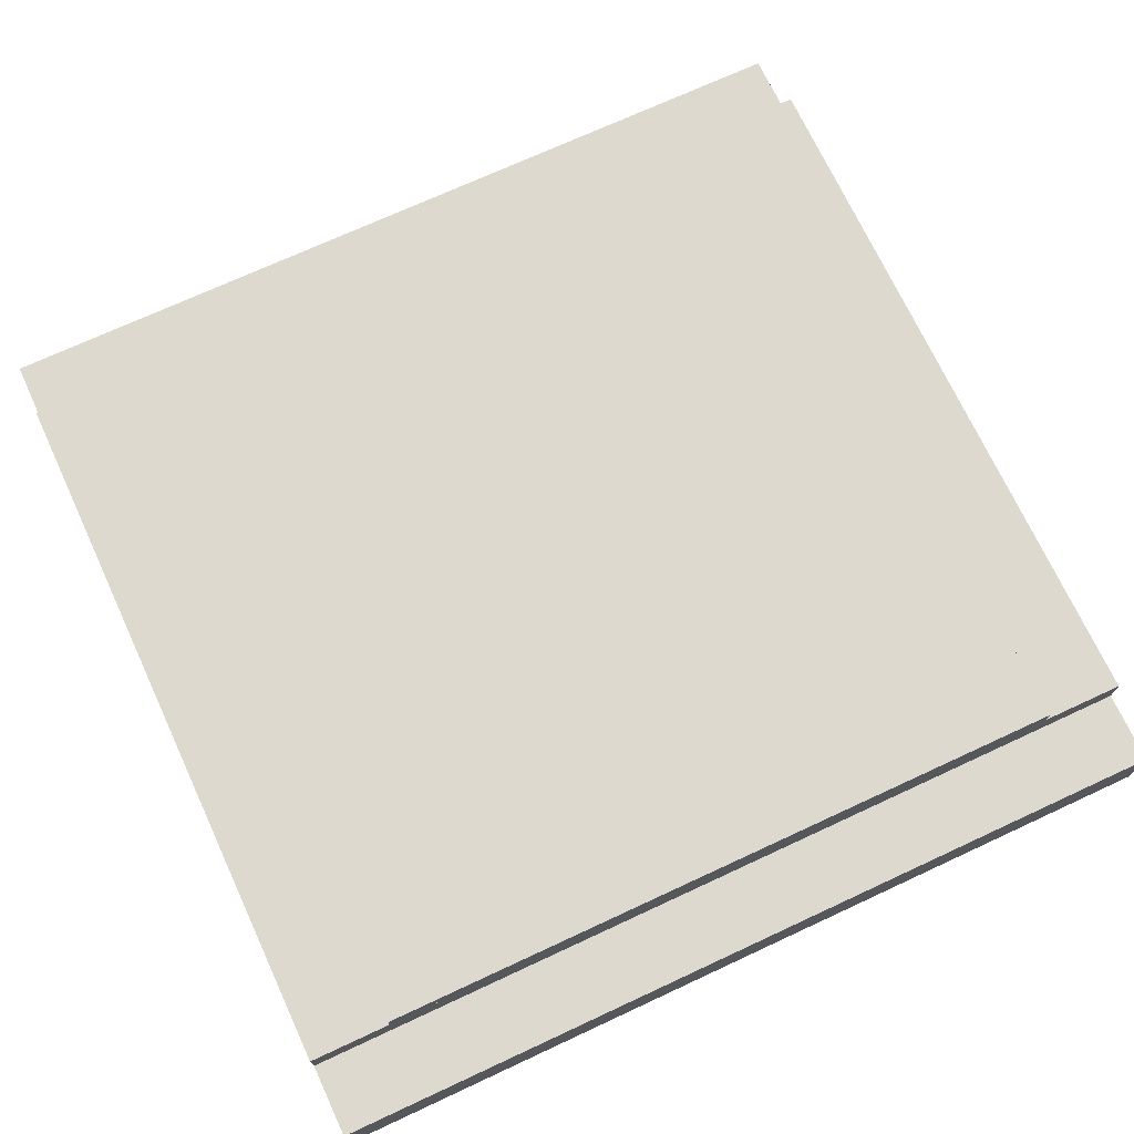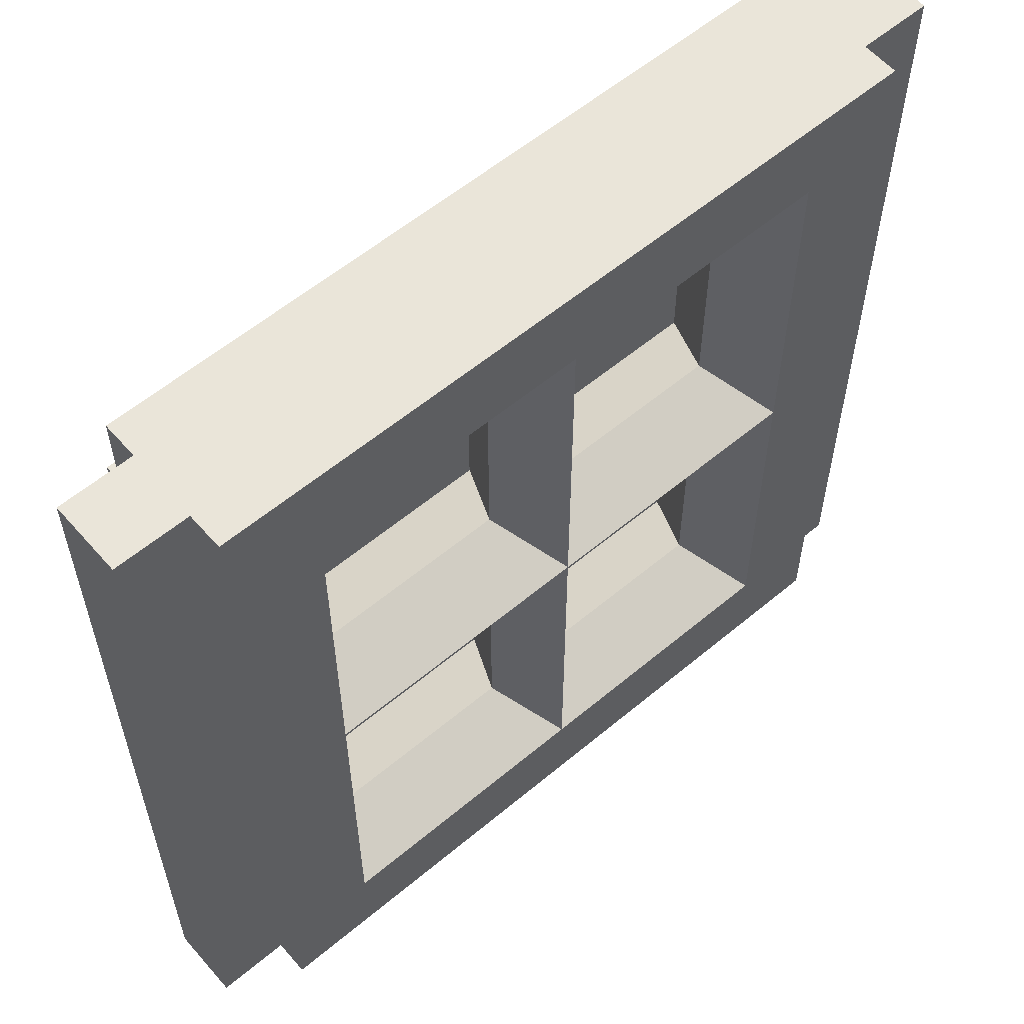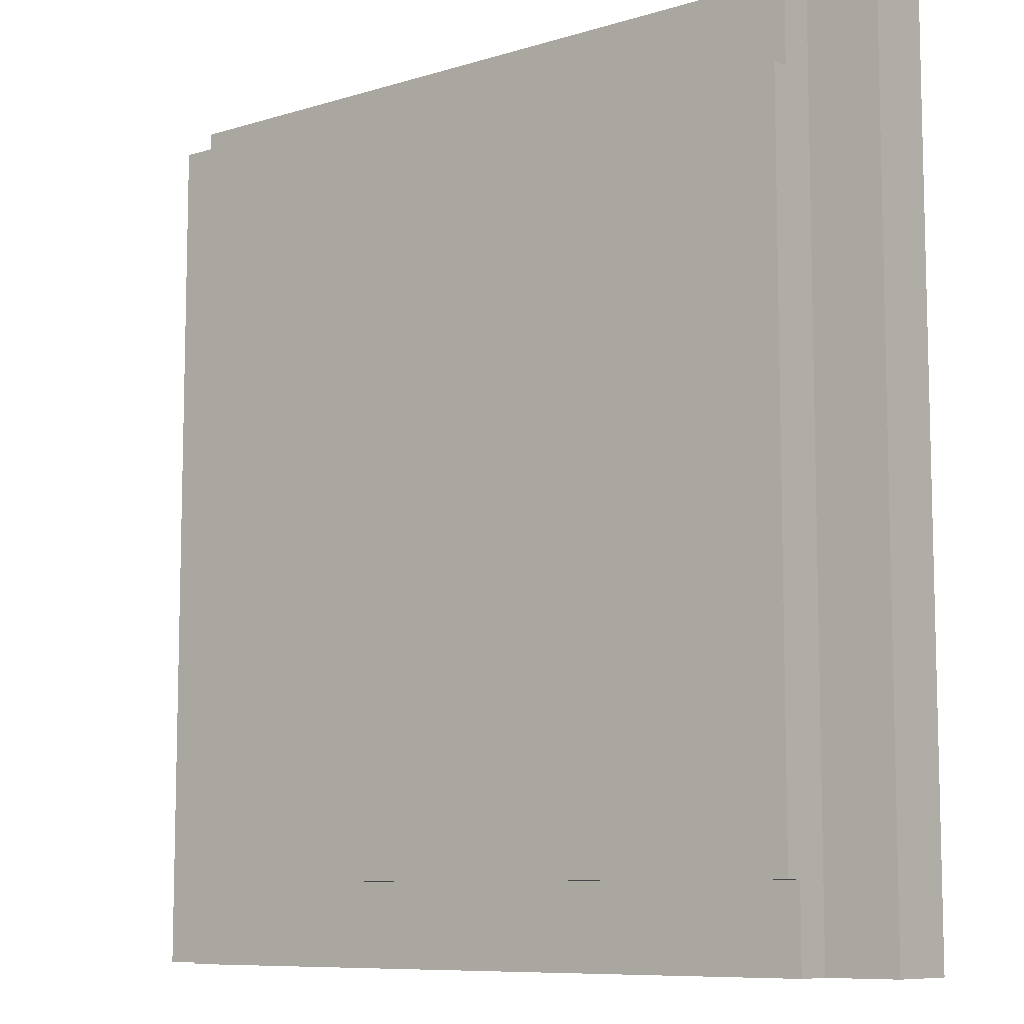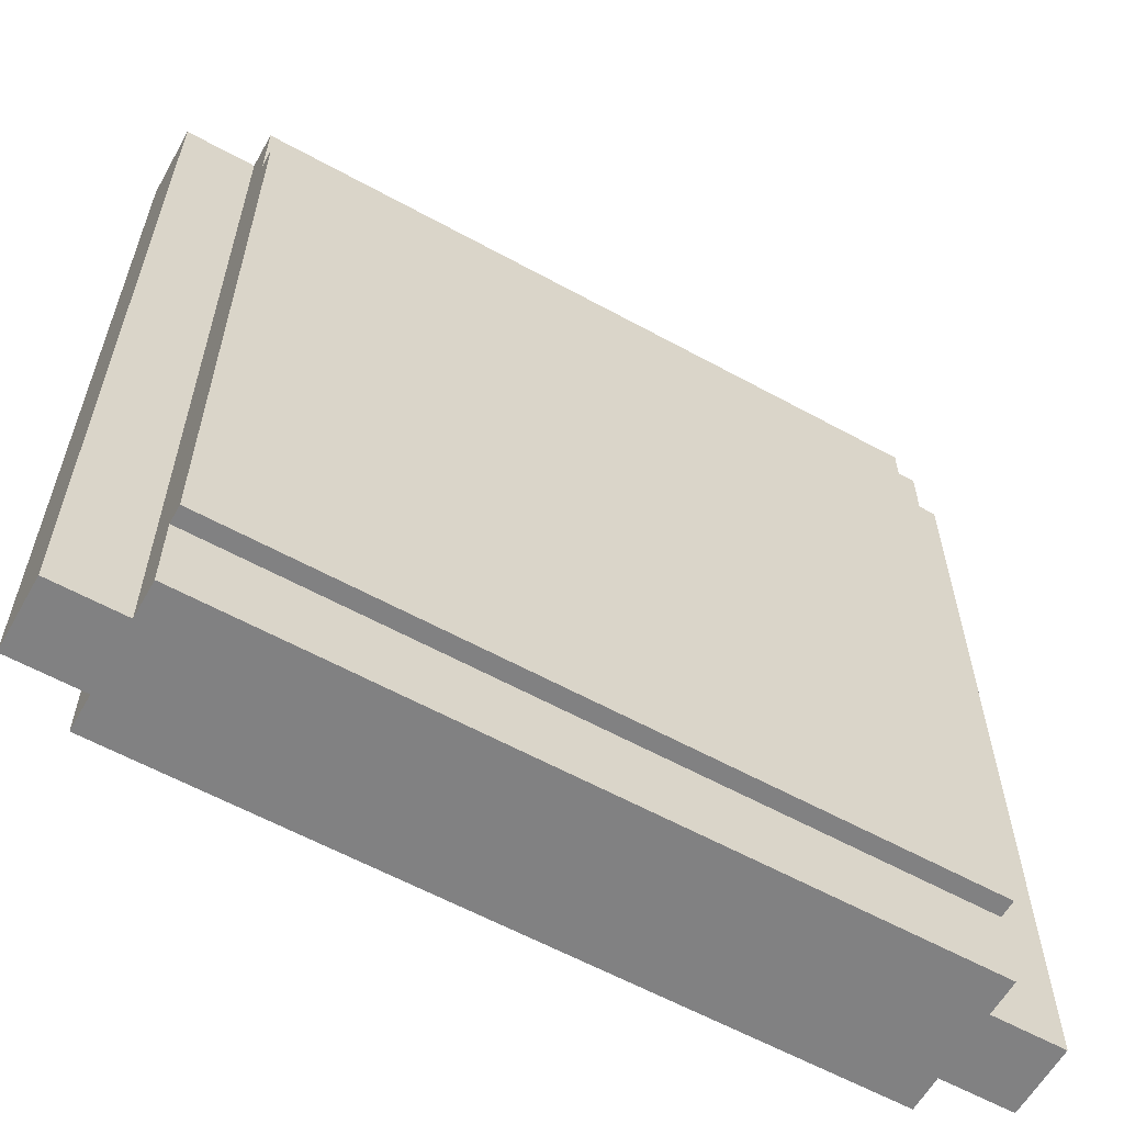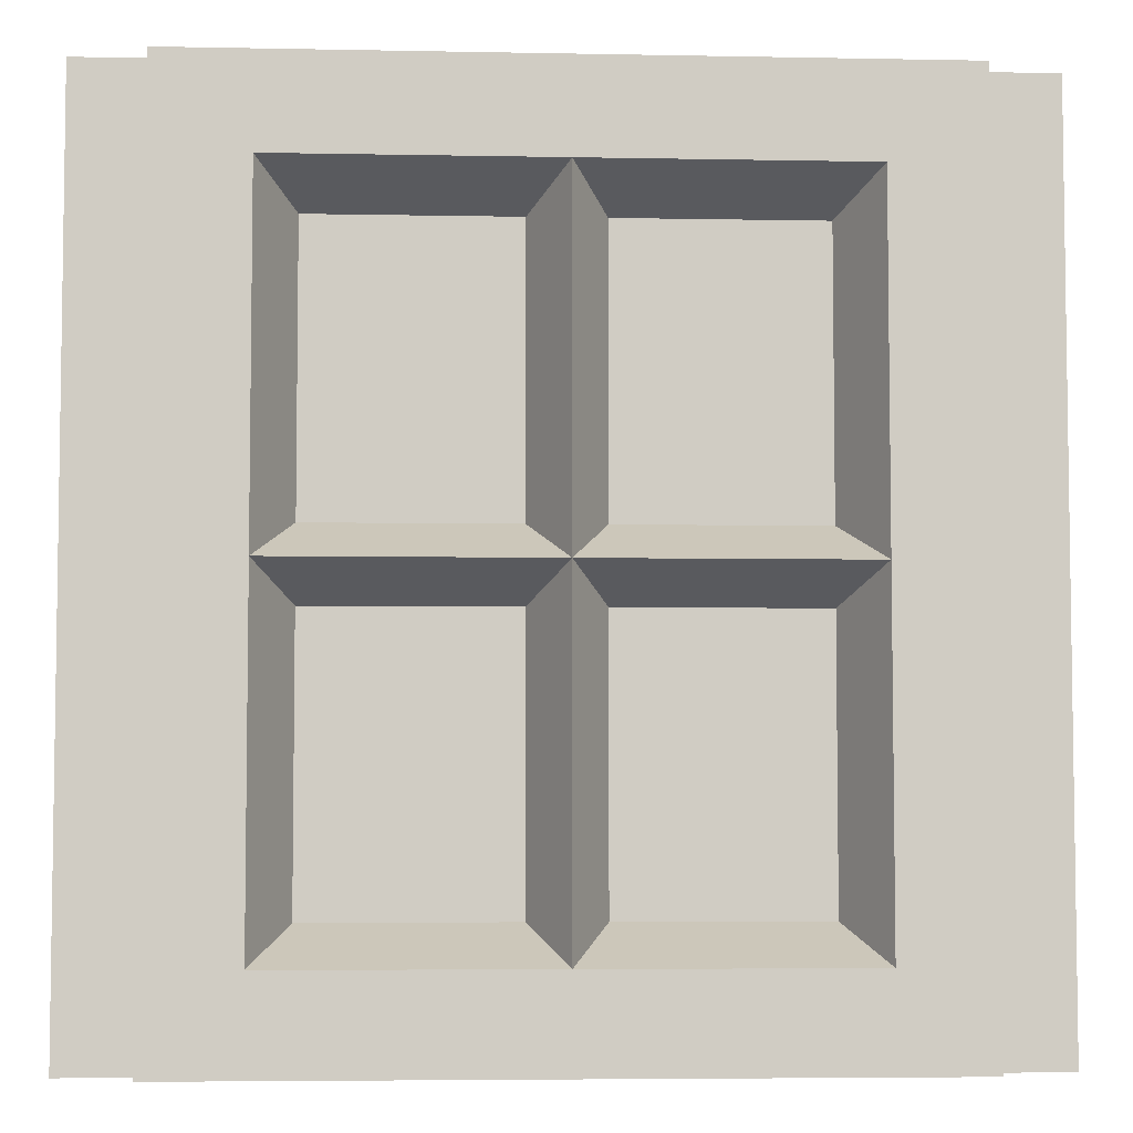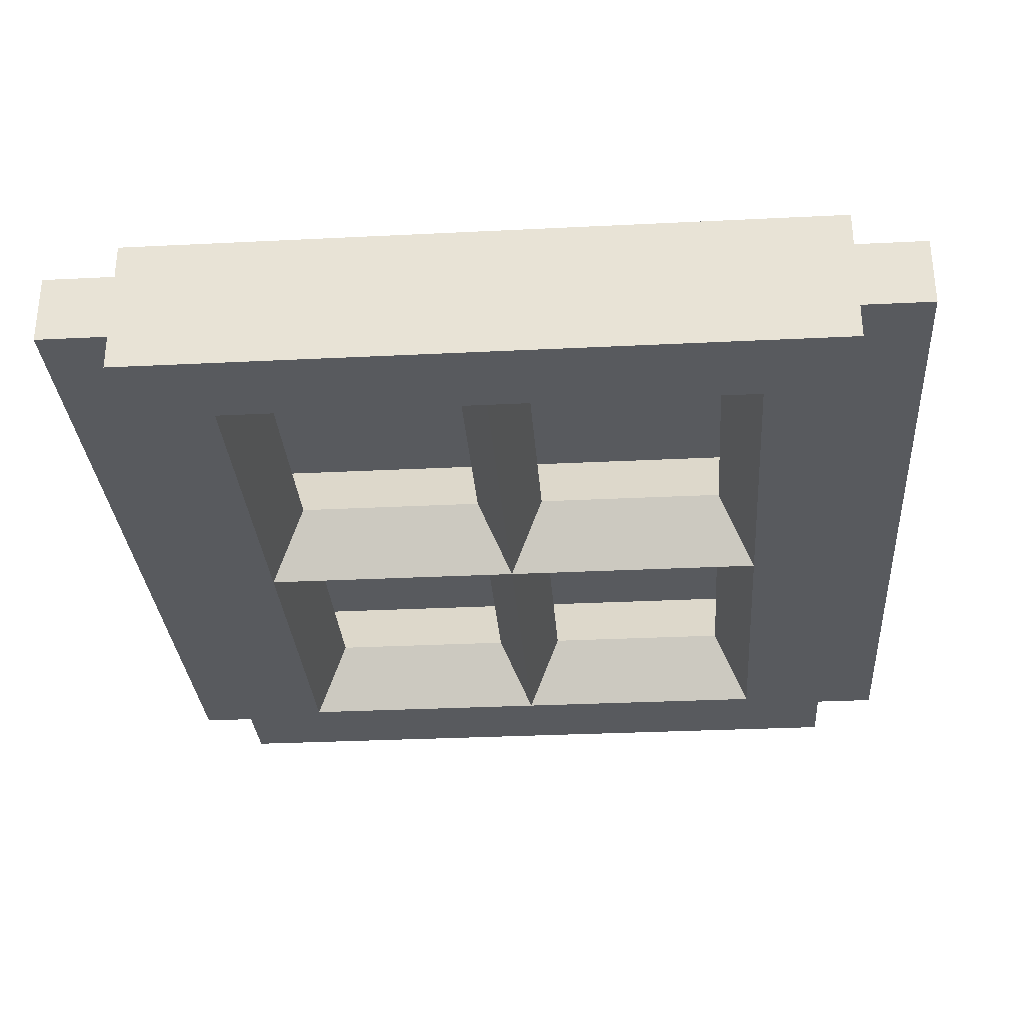
<metadata>
{"format":"obj","ext":"obj","renderer":"f3d","projection":"perspective","resolution":1024,"background":"white","views":[{"elev":71.6,"azim":65.1,"up":"+Z"},{"elev":58.4,"azim":139.2,"up":"+Y"},{"elev":-8.8,"azim":39.3,"up":"+Y"},{"elev":-60.4,"azim":-29.3,"up":"+Y"},{"elev":-5.2,"azim":176.5,"up":"+Y"},{"elev":-30.8,"azim":4.1,"up":"+Z"}]}
</metadata>
<code>
v 1 0 -0.2
v 1 0 0.2
v -1 0 0.2
v -1 0 -0.2
v -1 2.4 -0.2
v -1 2.4 0.2
v 1 2.4 0.2
v 1 2.4 -0.2
v -1.2 2.4 -0.1
v -1.2 0 -0.1
v -1.2 0 0.1
v -1.2 2.4 0.1
v -1.2 2.4 0.1
v -1.2 0 0.1
v -1 0 0.1
v -1 2.4 0.1
v -1.2 0 -0.1
v -1.2 2.4 -0.1
v -1 2.4 -0.1
v -1 0 -0.1
v -1.2 2.4 -0.1
v -1.2 2.4 0.1
v -1 2.4 0.1
v -1 2.4 -0.1
v -1.2 0 0.1
v -1.2 0 -0.1
v -1 0 -0.1
v -1 0 0.1
v -1 0 -0.2
v -1 0 -0.1
v -1 2.4 -0.1
v -1 2.4 -0.2
v -1 2.4 0.2
v -1 2.4 0.1
v -1 0 0.1
v -1 0 0.2
v 1.2 2.4 0.1
v 1.2 0 0.1
v 1.2 0 -0.1
v 1.2 2.4 -0.1
v 1.2 2.4 -0.1
v 1.2 0 -0.1
v 1 0 -0.1
v 1 2.4 -0.1
v 1.2 0 0.1
v 1.2 2.4 0.1
v 1 2.4 0.1
v 1 0 0.1
v 1.2 2.4 0.1
v 1.2 2.4 -0.1
v 1 2.4 -0.1
v 1 2.4 0.1
v 1.2 0 -0.1
v 1.2 0 0.1
v 1 0 0.1
v 1 0 -0.1
v 1 0 0.2
v 1 0 0.1
v 1 2.4 0.1
v 1 2.4 0.2
v 1 2.4 -0.2
v 1 2.4 -0.1
v 1 0 -0.1
v 1 0 -0.2
v 0.75 0.25 -0.2
v 1 0 -0.2
v -1 0 -0.2
v -0.75 0.25 -0.2
v -0.75 2.15 -0.2
v -1 2.4 -0.2
v 1 2.4 -0.2
v 0.75 2.15 -0.2
v 0.75 2.15 -0.2
v 1 2.4 -0.2
v 1 0 -0.2
v 0.75 0.25 -0.2
v -0.75 0.25 -0.2
v -1 0 -0.2
v -1 2.4 -0.2
v -0.75 2.15 -0.2
v -0.75 0.25 0.2
v -1 0 0.2
v 1 0 0.2
v 0.75 0.25 0.2
v 0.75 2.15 0.2
v 1 2.4 0.2
v -1 2.4 0.2
v -0.75 2.15 0.2
v -0.75 2.15 0.2
v -1 2.4 0.2
v -1 0 0.2
v -0.75 0.25 0.2
v 0.75 0.25 0.2
v 1 0 0.2
v 1 2.4 0.2
v 0.75 2.15 0.2
v 0 0.25 0.2
v -0.75 0.25 0.2
v -0.65 0.35 0
v -0.1 0.35 0
v -0.1 1.1 0
v -0.65 1.1 0
v -0.75 1.2 0.2
v 0 1.2 0.2
v -0.75 0.25 0.2
v -0.75 1.2 0.2
v -0.65 1.1 0
v -0.65 0.35 0
v 0 1.2 0.2
v 0 0.25 0.2
v -0.1 0.35 0
v -0.1 1.1 0
v -0.1 0.35 0
v -0.65 0.35 0
v -0.75 0.25 -0.2
v 0 0.25 -0.2
v 0 1.2 -0.2
v -0.75 1.2 -0.2
v -0.65 1.1 0
v -0.1 1.1 0
v -0.65 0.35 0
v -0.65 1.1 0
v -0.75 1.2 -0.2
v -0.75 0.25 -0.2
v -0.1 1.1 0
v -0.1 0.35 0
v 0 0.25 -0.2
v 0 1.2 -0.2
v 0.75 0.25 0.2
v 0 0.25 0.2
v 0.1 0.35 0
v 0.65 0.35 0
v 0.65 1.1 0
v 0.1 1.1 0
v 0 1.2 0.2
v 0.75 1.2 0.2
v 0 0.25 0.2
v 0 1.2 0.2
v 0.1 1.1 0
v 0.1 0.35 0
v 0.75 1.2 0.2
v 0.75 0.25 0.2
v 0.65 0.35 0
v 0.65 1.1 0
v 0.65 0.35 0
v 0.1 0.35 0
v 0 0.25 -0.2
v 0.75 0.25 -0.2
v 0.75 1.2 -0.2
v 0 1.2 -0.2
v 0.1 1.1 0
v 0.65 1.1 0
v 0.1 0.35 0
v 0.1 1.1 0
v 0 1.2 -0.2
v 0 0.25 -0.2
v 0.65 1.1 0
v 0.65 0.35 0
v 0.75 0.25 -0.2
v 0.75 1.2 -0.2
v 0 1.2 0.2
v -0.75 1.2 0.2
v -0.65 1.3 0
v -0.1 1.3 0
v -0.1 2.05 0
v -0.65 2.05 0
v -0.75 2.15 0.2
v 0 2.15 0.2
v -0.75 1.2 0.2
v -0.75 2.15 0.2
v -0.65 2.05 0
v -0.65 1.3 0
v 0 2.15 0.2
v 0 1.2 0.2
v -0.1 1.3 0
v -0.1 2.05 0
v -0.1 1.3 0
v -0.65 1.3 0
v -0.75 1.2 -0.2
v 0 1.2 -0.2
v 0 2.15 -0.2
v -0.75 2.15 -0.2
v -0.65 2.05 0
v -0.1 2.05 0
v -0.65 1.3 0
v -0.65 2.05 0
v -0.75 2.15 -0.2
v -0.75 1.2 -0.2
v -0.1 2.05 0
v -0.1 1.3 0
v 0 1.2 -0.2
v 0 2.15 -0.2
v 0.75 1.2 0.2
v 0 1.2 0.2
v 0.1 1.3 0
v 0.65 1.3 0
v 0.65 2.05 0
v 0.1 2.05 0
v 0 2.15 0.2
v 0.75 2.15 0.2
v 0 1.2 0.2
v 0 2.15 0.2
v 0.1 2.05 0
v 0.1 1.3 0
v 0.75 2.15 0.2
v 0.75 1.2 0.2
v 0.65 1.3 0
v 0.65 2.05 0
v 0.65 1.3 0
v 0.1 1.3 0
v 0 1.2 -0.2
v 0.75 1.2 -0.2
v 0.75 2.15 -0.2
v 0 2.15 -0.2
v 0.1 2.05 0
v 0.65 2.05 0
v 0.1 1.3 0
v 0.1 2.05 0
v 0 2.15 -0.2
v 0 1.2 -0.2
v 0.65 2.05 0
v 0.65 1.3 0
v 0.75 1.2 -0.2
v 0.75 2.15 -0.2
v 1 2.175 0.25
v 1 0.225 0.25
v -1 0.225 0.25
v -1 2.175 0.25
v -1 0.225 0.2
v 1 0.225 0.2
v 1 2.175 0.2
v -1 2.175 0.2
v -1 2.175 0.2
v 1 2.175 0.2
v 1 2.175 0.25
v -1 2.175 0.25
v -1 0.225 0.2
v -1 2.175 0.2
v -1 2.175 0.25
v -1 0.225 0.25
v 1 0.225 0.2
v -1 0.225 0.2
v -1 0.225 0.25
v 1 0.225 0.25
v 1 2.175 0.2
v 1 0.225 0.2
v 1 0.225 0.25
v 1 2.175 0.25
g mesh7673881
f 1 2 3
f 3 4 1
g mesh7673883
f 5 6 7
f 7 8 5
g mesh7673886
f 9 10 11
f 11 12 9
g mesh7673887
f 13 14 15
f 15 16 13
g mesh7673888
f 17 18 19
f 19 20 17
g mesh7673889
f 21 22 23
f 23 24 21
f 25 26 27
f 27 28 25
g mesh7673891
f 29 30 31
f 31 32 29
g mesh7673893
f 33 34 35
f 35 36 33
g mesh7673895
f 37 38 39
f 39 40 37
g mesh7673896
f 41 42 43
f 43 44 41
g mesh7673897
f 45 46 47
f 47 48 45
g mesh7673898
f 49 50 51
f 51 52 49
f 53 54 55
f 55 56 53
g mesh7673900
f 57 58 59
f 59 60 57
g mesh7673902
f 61 62 63
f 63 64 61
g mesh7673904
f 65 66 67
f 67 68 65
f 69 70 71
f 71 72 69
f 73 74 75
f 75 76 73
f 77 78 79
f 79 80 77
f 81 82 83
f 83 84 81
f 85 86 87
f 87 88 85
f 89 90 91
f 91 92 89
f 93 94 95
f 95 96 93
g mesh7673906
f 97 99 98
f 99 97 100
f 101 103 102
f 103 101 104
f 105 107 106
f 107 105 108
f 109 111 110
f 111 109 112
f 113 115 114
f 115 113 116
f 117 119 118
f 119 117 120
f 121 123 122
f 123 121 124
f 125 127 126
f 127 125 128
g mesh7673907
f 129 131 130
f 131 129 132
f 133 135 134
f 135 133 136
f 137 139 138
f 139 137 140
f 141 143 142
f 143 141 144
f 145 147 146
f 147 145 148
f 149 151 150
f 151 149 152
f 153 155 154
f 155 153 156
f 157 159 158
f 159 157 160
g mesh7673908
f 161 163 162
f 163 161 164
f 165 167 166
f 167 165 168
f 169 171 170
f 171 169 172
f 173 175 174
f 175 173 176
f 177 179 178
f 179 177 180
f 181 183 182
f 183 181 184
f 185 187 186
f 187 185 188
f 189 191 190
f 191 189 192
g mesh7673909
f 193 195 194
f 195 193 196
f 197 199 198
f 199 197 200
f 201 203 202
f 203 201 204
f 205 207 206
f 207 205 208
f 209 211 210
f 211 209 212
f 213 215 214
f 215 213 216
f 217 219 218
f 219 217 220
f 221 223 222
f 223 221 224
g mesh7673912
f 225 227 226
f 227 225 228
f 229 231 230
f 231 229 232
f 233 235 234
f 235 233 236
f 237 239 238
f 239 237 240
f 241 243 242
f 243 241 244
f 245 247 246
f 247 245 248

</code>
